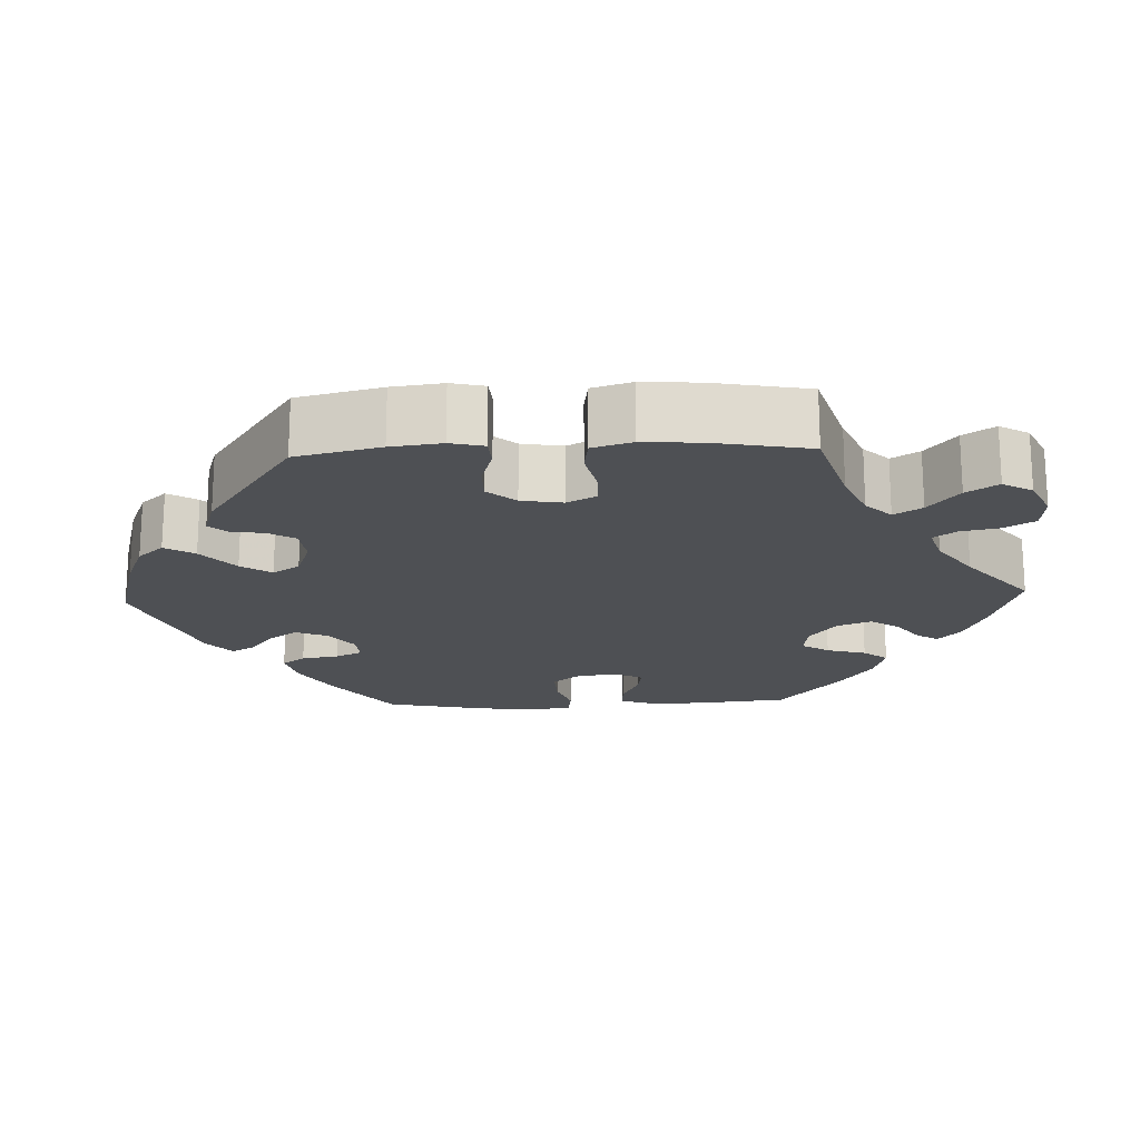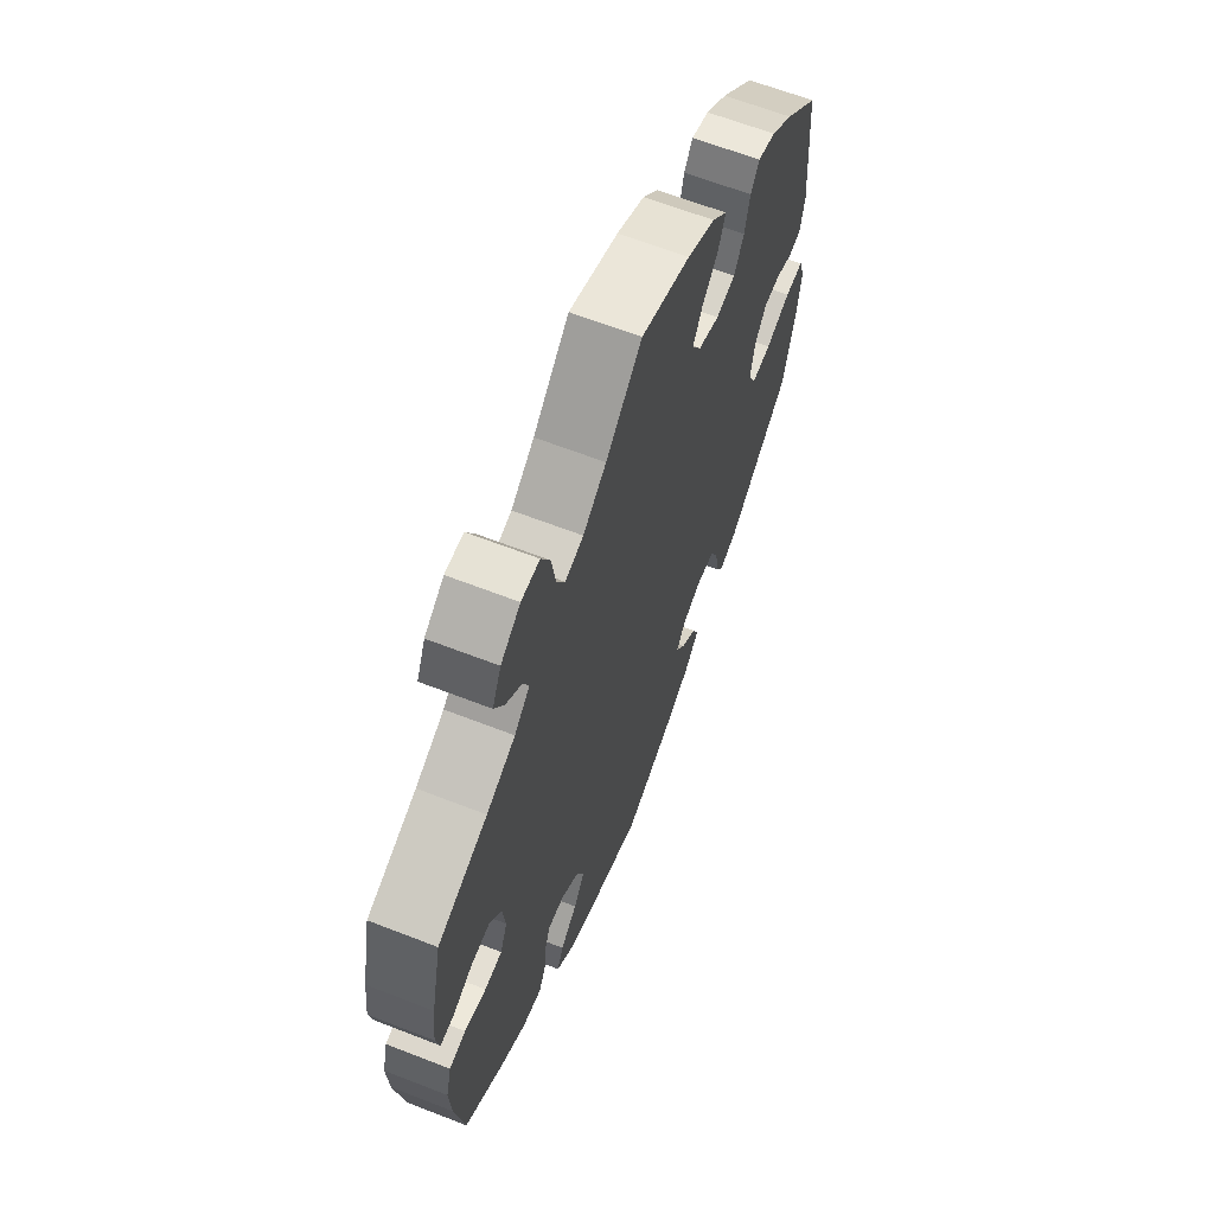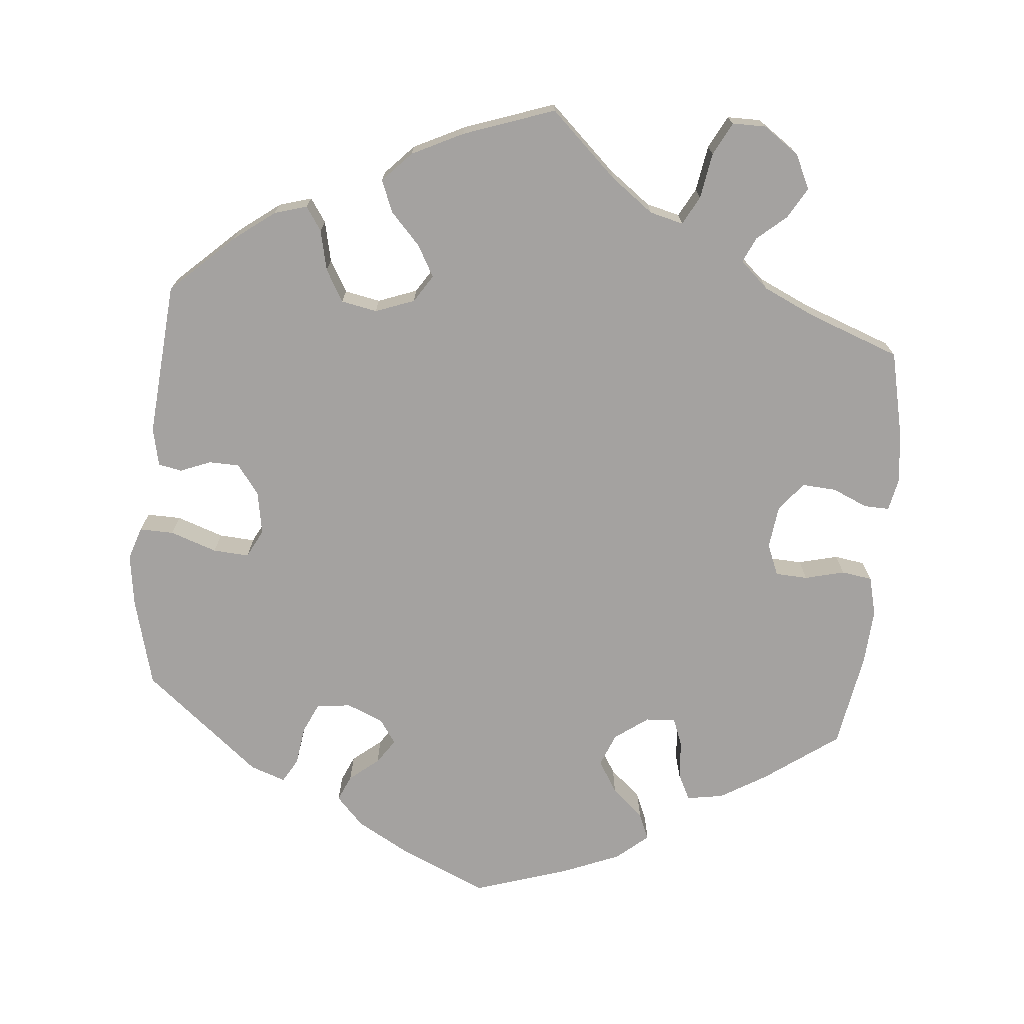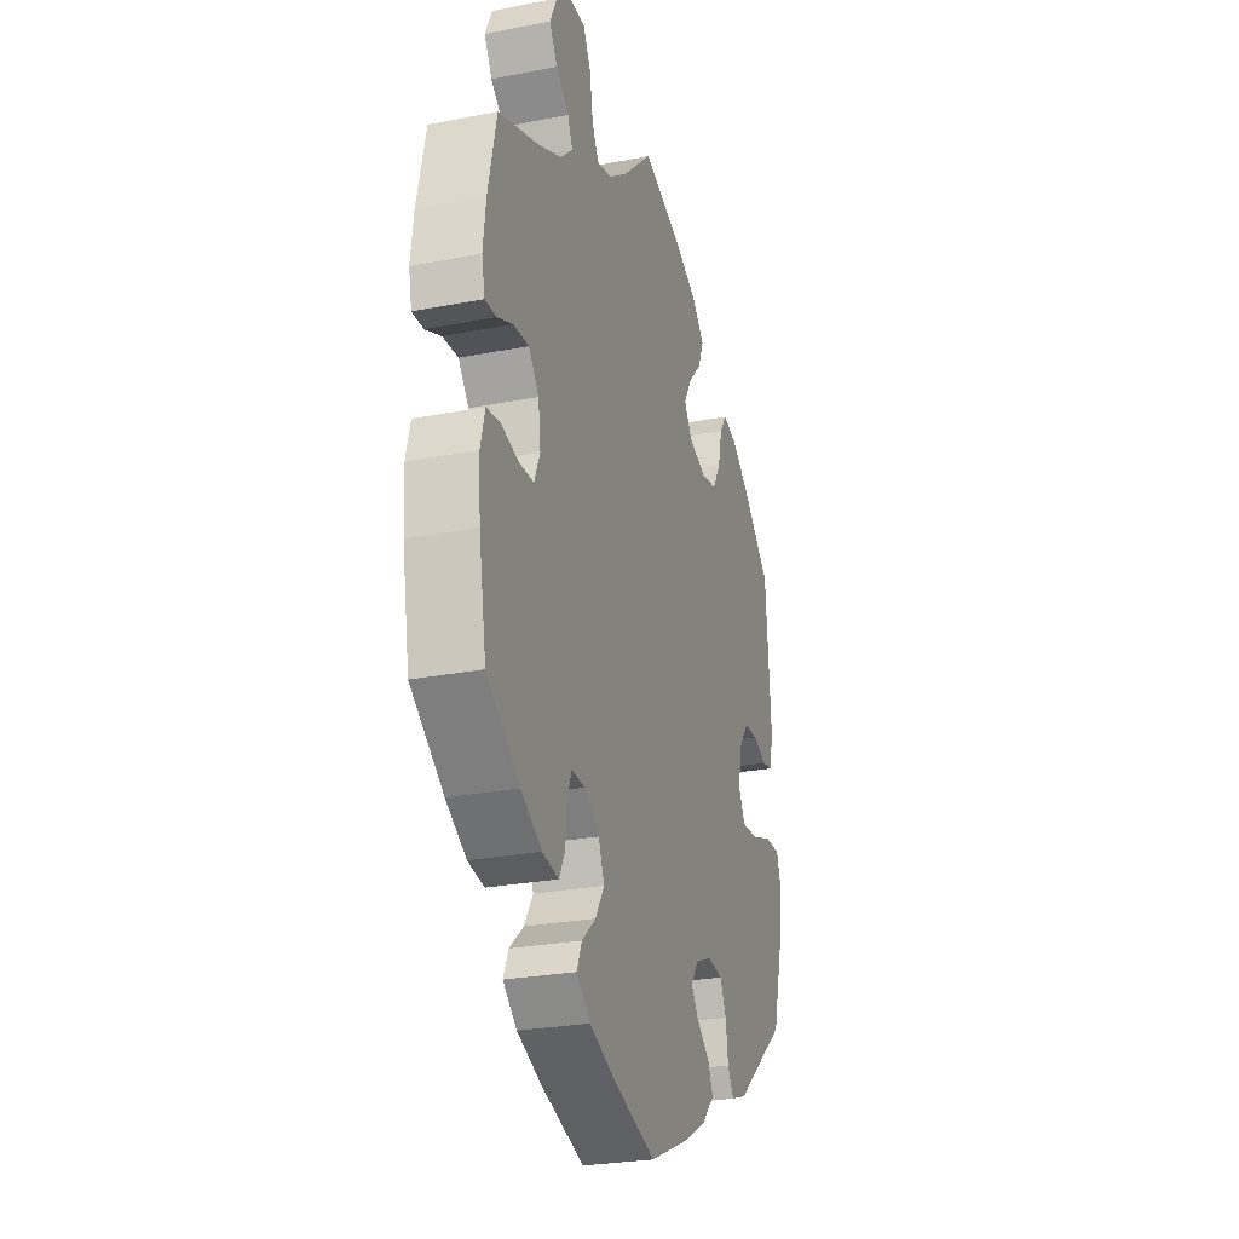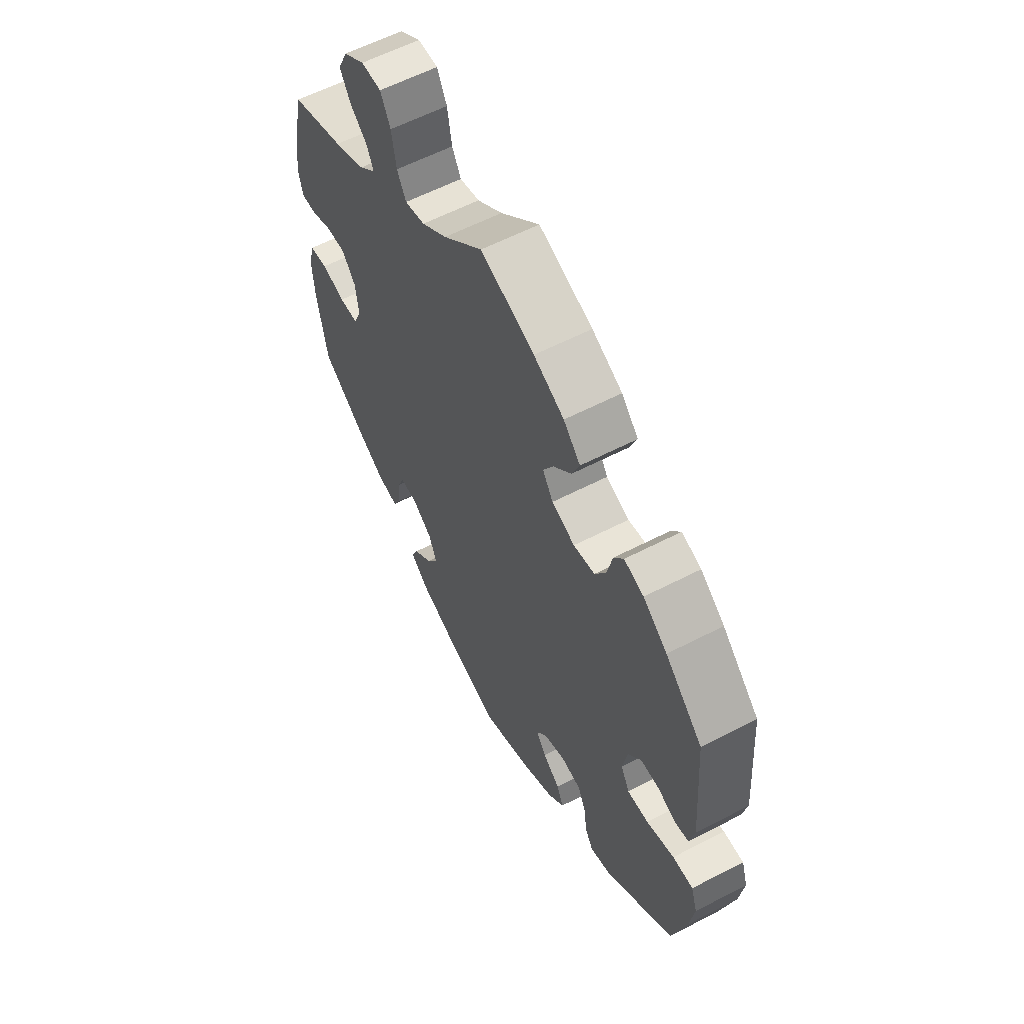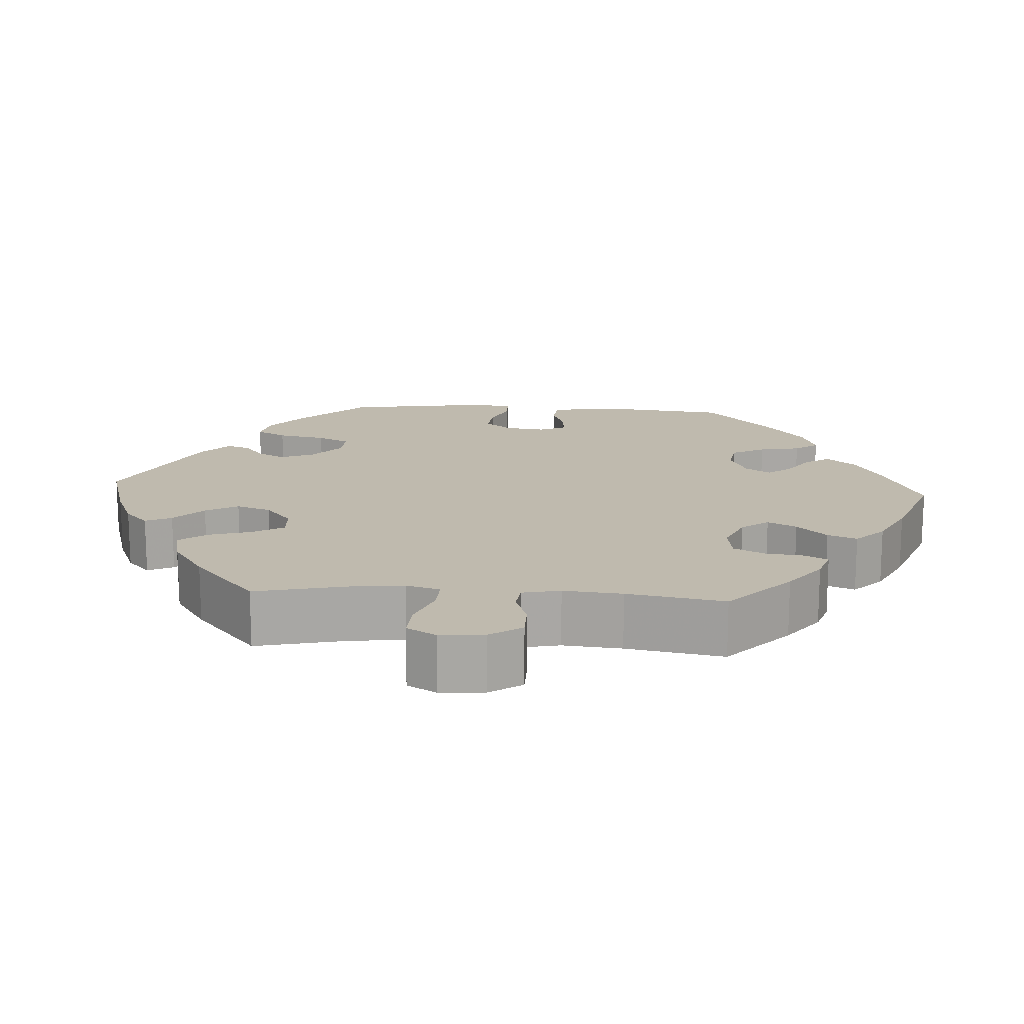
<metadata>
{"format":"obj","ext":"obj","renderer":"f3d","projection":"perspective","resolution":1024,"background":"white","views":[{"elev":-18.8,"azim":-27.6,"up":"+Y"},{"elev":63.9,"azim":111.5,"up":"+Z"},{"elev":-72.7,"azim":-5.3,"up":"+Y"},{"elev":-26.4,"azim":107.0,"up":"+Z"},{"elev":60.0,"azim":-117.9,"up":"+Z"},{"elev":15.7,"azim":33.9,"up":"+Y"}]}
</metadata>
<code>
v 0.525 0.07 0.177
v 0.533 0.07 0.11
v 0.524 0.07 0.067
v 0.491 0.07 0.068
v 0.445 0.07 0.088
v 0.4 0.07 0.091
v 0.37 0.07 0.053
v 0.363 0.07 -0.003
v 0.38 0.07 -0.044
v 0.422 0.07 -0.046
v 0.474 0.07 -0.033
v 0.514 0.07 -0.039
v 0.527 0.07 -0.09
v 0.522 0.07 -0.164
v 0.5 0.07 -0.289
v 0.403 0.07 -0.359
v 0.343 0.07 -0.395
v 0.295 0.07 -0.403
v 0.278 0.07 -0.369
v 0.274 0.07 -0.318
v 0.26 0.07 -0.282
v 0.221 0.07 -0.284
v 0.177 0.07 -0.316
v 0.16 0.07 -0.359
v 0.186 0.07 -0.401
v 0.227 0.07 -0.437
v 0.242 0.07 -0.472
v 0.201 0.07 -0.507
v 0.128 0.07 -0.537
v 0.001 0.07 -0.578
v -0.117 0.07 -0.526
v -0.183 0.07 -0.489
v -0.219 0.07 -0.451
v -0.204 0.07 -0.417
v -0.166 0.07 -0.386
v -0.144 0.07 -0.354
v -0.166 0.07 -0.322
v -0.214 0.07 -0.302
v -0.259 0.07 -0.308
v -0.277 0.07 -0.347
v -0.284 0.07 -0.398
v -0.302 0.07 -0.429
v -0.348 0.07 -0.413
v -0.5 0.07 -0.289
v -0.531 0.07 -0.173
v -0.541 0.07 -0.104
v -0.527 0.07 -0.061
v -0.482 0.07 -0.062
v -0.421 0.07 -0.083
v -0.374 0.07 -0.086
v -0.355 0.07 -0.049
v -0.365 0.07 0.007
v -0.394 0.07 0.046
v -0.434 0.07 0.047
v -0.474 0.07 0.031
v -0.505 0.07 0.037
v -0.516 0.07 0.087
v -0.5 0.07 0.289
v -0.418 0.07 0.366
v -0.365 0.07 0.406
v -0.322 0.07 0.419
v -0.301 0.07 0.388
v -0.289 0.07 0.335
v -0.265 0.07 0.293
v -0.218 0.07 0.284
v -0.167 0.07 0.303
v -0.144 0.07 0.339
v -0.167 0.07 0.38
v -0.206 0.07 0.422
v -0.223 0.07 0.464
v -0.186 0.07 0.503
v -0.119 0.07 0.536
v 0 0.07 0.578
v 0.087 0.07 0.496
v 0.143 0.07 0.454
v 0.187 0.07 0.443
v 0.207 0.07 0.48
v 0.217 0.07 0.54
v 0.239 0.07 0.583
v 0.283 0.07 0.583
v 0.33 0.07 0.55
v 0.351 0.07 0.505
v 0.328 0.07 0.465
v 0.29 0.07 0.432
v 0.275 0.07 0.399
v 0.312 0.07 0.365
v 0.381 0.07 0.333
v 0.5 0.07 0.289
v 0.525 0 0.177
v 0.533 0 0.11
v 0.524 0 0.067
v 0.491 0 0.068
v 0.445 0 0.088
v 0.4 0 0.091
v 0.37 0 0.053
v 0.363 0 -0.003
v 0.38 0 -0.044
v 0.422 0 -0.046
v 0.474 0 -0.033
v 0.514 0 -0.039
v 0.527 0 -0.09
v 0.522 0 -0.164
v 0.5 0 -0.289
v 0.403 0 -0.359
v 0.343 0 -0.395
v 0.295 0 -0.403
v 0.278 0 -0.369
v 0.274 0 -0.318
v 0.26 0 -0.282
v 0.221 0 -0.284
v 0.177 0 -0.316
v 0.16 0 -0.359
v 0.186 0 -0.401
v 0.227 0 -0.437
v 0.242 0 -0.472
v 0.201 0 -0.507
v 0.128 0 -0.537
v 0.001 0 -0.578
v -0.117 0 -0.526
v -0.183 0 -0.489
v -0.219 0 -0.451
v -0.204 0 -0.417
v -0.166 0 -0.386
v -0.144 0 -0.354
v -0.166 0 -0.322
v -0.214 0 -0.302
v -0.259 0 -0.308
v -0.277 0 -0.347
v -0.284 0 -0.398
v -0.302 0 -0.429
v -0.348 0 -0.413
v -0.5 0 -0.289
v -0.531 0 -0.173
v -0.541 0 -0.104
v -0.527 0 -0.061
v -0.482 0 -0.062
v -0.421 0 -0.083
v -0.374 0 -0.086
v -0.355 0 -0.049
v -0.365 0 0.007
v -0.394 0 0.046
v -0.434 0 0.047
v -0.474 0 0.031
v -0.505 0 0.037
v -0.516 0 0.087
v -0.5 0 0.289
v -0.418 0 0.366
v -0.365 0 0.406
v -0.322 0 0.419
v -0.301 0 0.388
v -0.289 0 0.335
v -0.265 0 0.293
v -0.218 0 0.284
v -0.167 0 0.303
v -0.144 0 0.339
v -0.167 0 0.38
v -0.206 0 0.422
v -0.223 0 0.464
v -0.186 0 0.503
v -0.119 0 0.536
v 0 0 0.578
v 0.087 0 0.496
v 0.143 0 0.454
v 0.187 0 0.443
v 0.207 0 0.48
v 0.217 0 0.54
v 0.239 0 0.583
v 0.283 0 0.583
v 0.33 0 0.55
v 0.351 0 0.505
v 0.328 0 0.465
v 0.29 0 0.432
v 0.275 0 0.399
v 0.312 0 0.365
v 0.381 0 0.333
v 0.5 0 0.289
f 87 88 1 2
f 86 87 2 3
f 85 86 3 4
f 81 82 83 84
f 81 84 85
f 80 81 85
f 77 78 79 80
f 76 77 80 85
f 75 76 85 4
f 71 72 73 74
f 68 69 70 71
f 67 68 71 74
f 66 67 74 75
f 60 61 62 63
f 60 63 64
f 59 60 64
f 58 59 64
f 57 58 64 65
f 54 55 56 57
f 53 54 57 65
f 46 47 48 49
f 46 49 50
f 45 46 50
f 44 45 50
f 43 44 50
f 40 41 42 43
f 39 40 43 50
f 38 39 50 51
f 32 33 34 35
f 32 35 36
f 31 32 36
f 30 31 36
f 29 30 36
f 28 29 36 37
f 25 26 27 28
f 24 25 28 37
f 17 18 19 20
f 17 20 21
f 16 17 21
f 15 16 21
f 14 15 21
f 13 14 21 22
f 10 11 12 13
f 9 10 13 22
f 75 4 5
f 66 75 5 6
f 52 53 65 66
f 23 24 37 38
f 8 9 22 23
f 7 8 23 38
f 38 51 52 66
f 6 7 38 66
f 90 89 176 175
f 91 90 175 174
f 92 91 174 173
f 172 171 170 169
f 173 172 169
f 173 169 168
f 168 167 166 165
f 173 168 165 164
f 92 173 164 163
f 162 161 160 159
f 159 158 157 156
f 162 159 156 155
f 163 162 155 154
f 151 150 149 148
f 152 151 148
f 152 148 147
f 152 147 146
f 153 152 146 145
f 145 144 143 142
f 153 145 142 141
f 137 136 135 134
f 138 137 134
f 138 134 133
f 138 133 132
f 138 132 131
f 131 130 129 128
f 138 131 128 127
f 139 138 127 126
f 123 122 121 120
f 124 123 120
f 124 120 119
f 124 119 118
f 124 118 117
f 125 124 117 116
f 116 115 114 113
f 125 116 113 112
f 108 107 106 105
f 109 108 105
f 109 105 104
f 109 104 103
f 109 103 102
f 110 109 102 101
f 101 100 99 98
f 110 101 98 97
f 93 92 163
f 94 93 163 154
f 154 153 141 140
f 126 125 112 111
f 111 110 97 96
f 126 111 96 95
f 154 140 139 126
f 154 126 95 94
f 1 89 90 2
f 2 90 91 3
f 3 91 92 4
f 4 92 93 5
f 5 93 94 6
f 6 94 95 7
f 7 95 96 8
f 8 96 97 9
f 9 97 98 10
f 10 98 99 11
f 11 99 100 12
f 12 100 101 13
f 13 101 102 14
f 14 102 103 15
f 15 103 104 16
f 16 104 105 17
f 17 105 106 18
f 18 106 107 19
f 19 107 108 20
f 20 108 109 21
f 21 109 110 22
f 22 110 111 23
f 23 111 112 24
f 24 112 113 25
f 25 113 114 26
f 26 114 115 27
f 27 115 116 28
f 28 116 117 29
f 29 117 118 30
f 30 118 119 31
f 31 119 120 32
f 32 120 121 33
f 33 121 122 34
f 34 122 123 35
f 35 123 124 36
f 36 124 125 37
f 37 125 126 38
f 38 126 127 39
f 39 127 128 40
f 40 128 129 41
f 41 129 130 42
f 42 130 131 43
f 43 131 132 44
f 44 132 133 45
f 45 133 134 46
f 46 134 135 47
f 47 135 136 48
f 48 136 137 49
f 49 137 138 50
f 50 138 139 51
f 51 139 140 52
f 52 140 141 53
f 53 141 142 54
f 54 142 143 55
f 55 143 144 56
f 56 144 145 57
f 57 145 146 58
f 58 146 147 59
f 59 147 148 60
f 60 148 149 61
f 61 149 150 62
f 62 150 151 63
f 63 151 152 64
f 64 152 153 65
f 65 153 154 66
f 66 154 155 67
f 67 155 156 68
f 68 156 157 69
f 69 157 158 70
f 70 158 159 71
f 71 159 160 72
f 72 160 161 73
f 73 161 162 74
f 74 162 163 75
f 75 163 164 76
f 76 164 165 77
f 77 165 166 78
f 78 166 167 79
f 79 167 168 80
f 80 168 169 81
f 81 169 170 82
f 82 170 171 83
f 83 171 172 84
f 84 172 173 85
f 85 173 174 86
f 86 174 175 87
f 87 175 176 88
f 88 176 89 1

</code>
